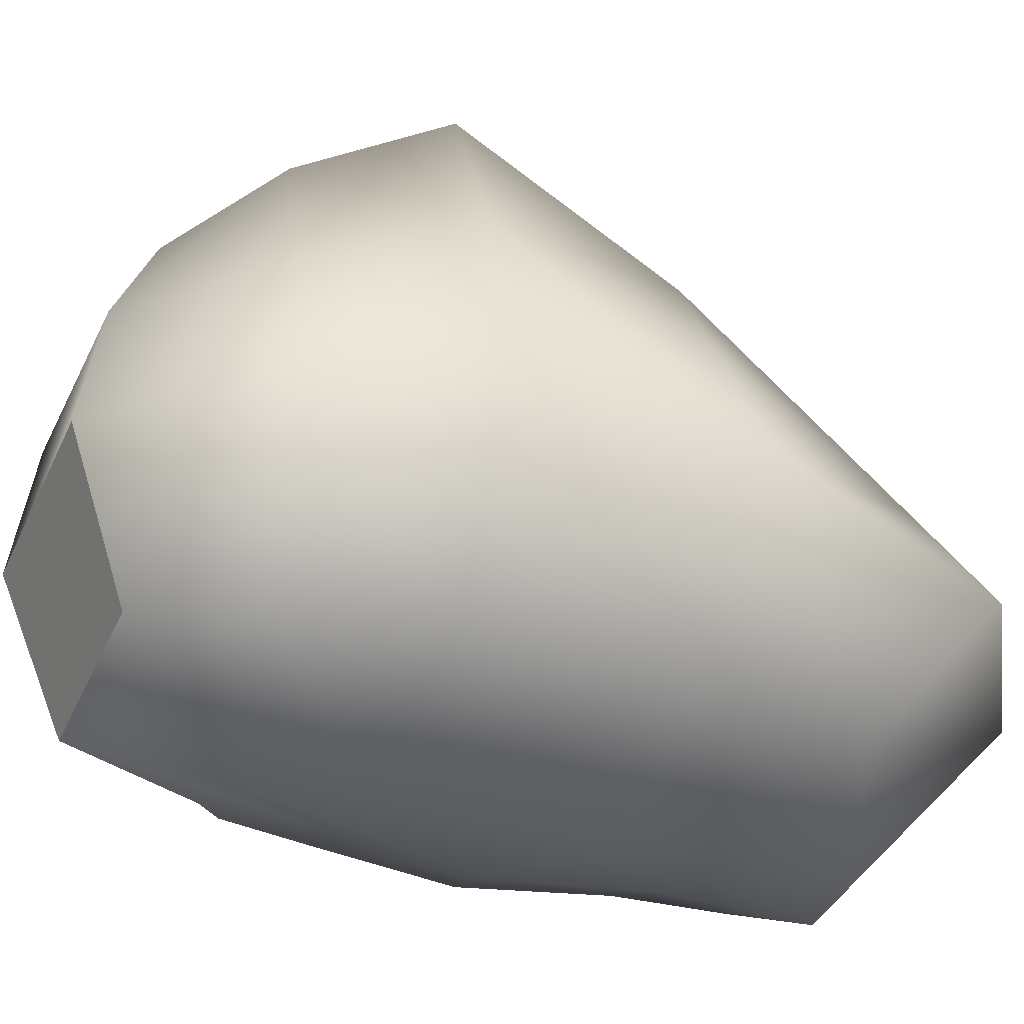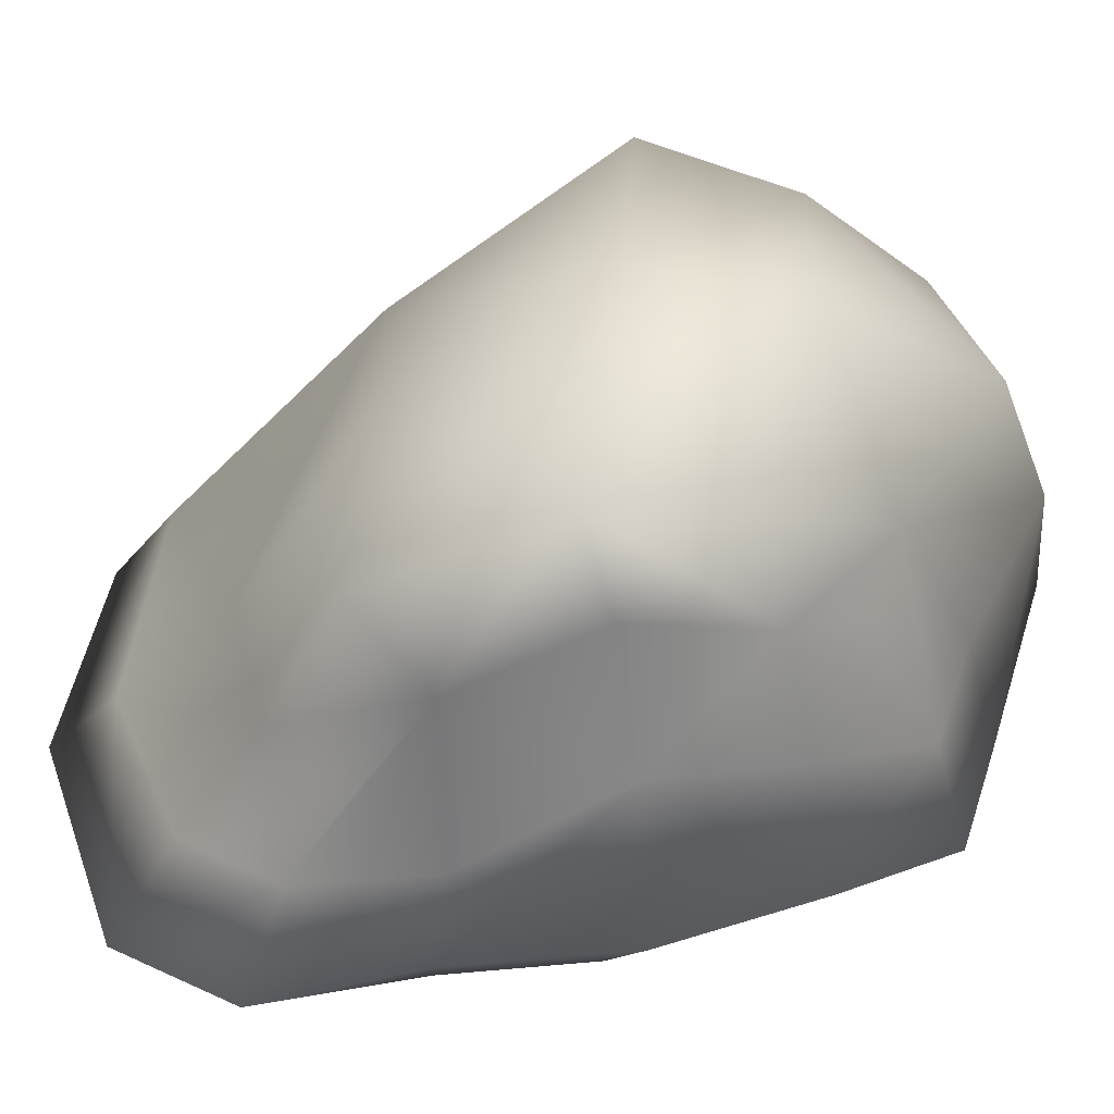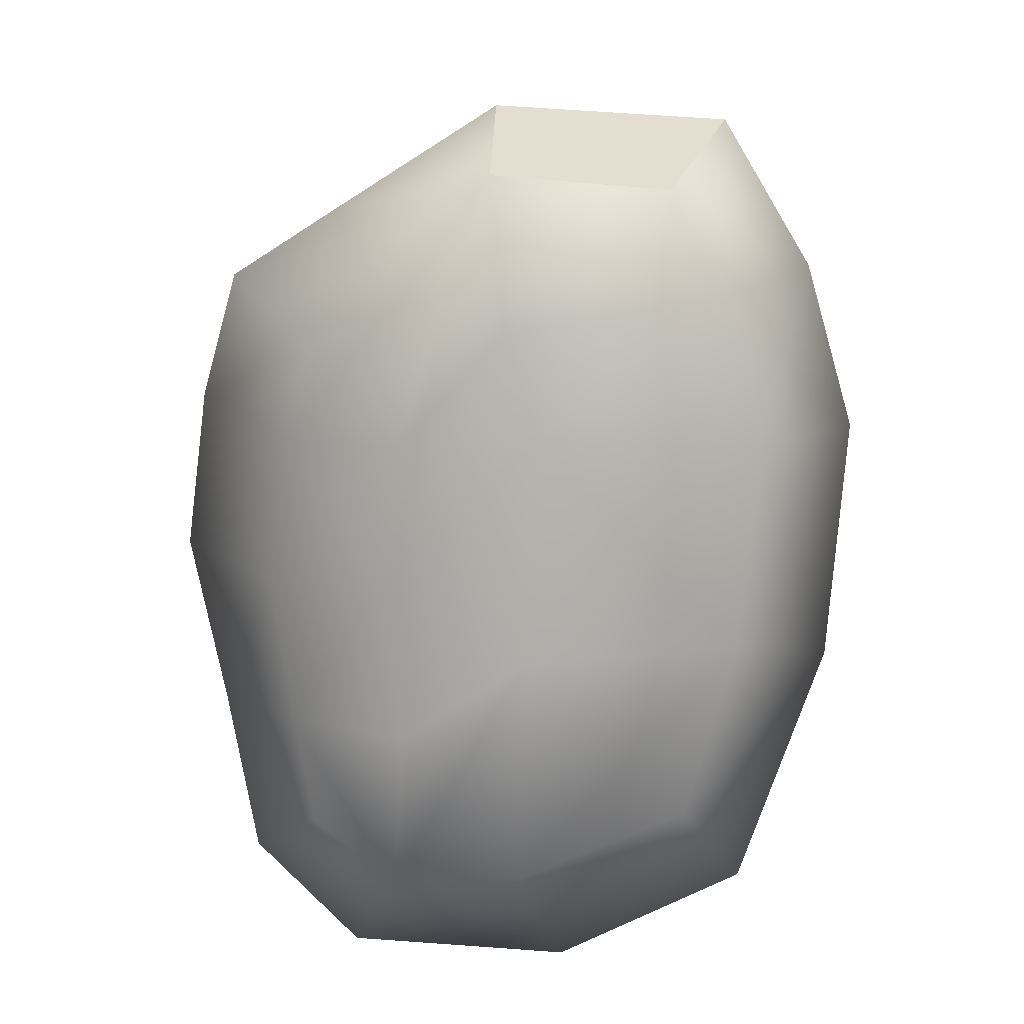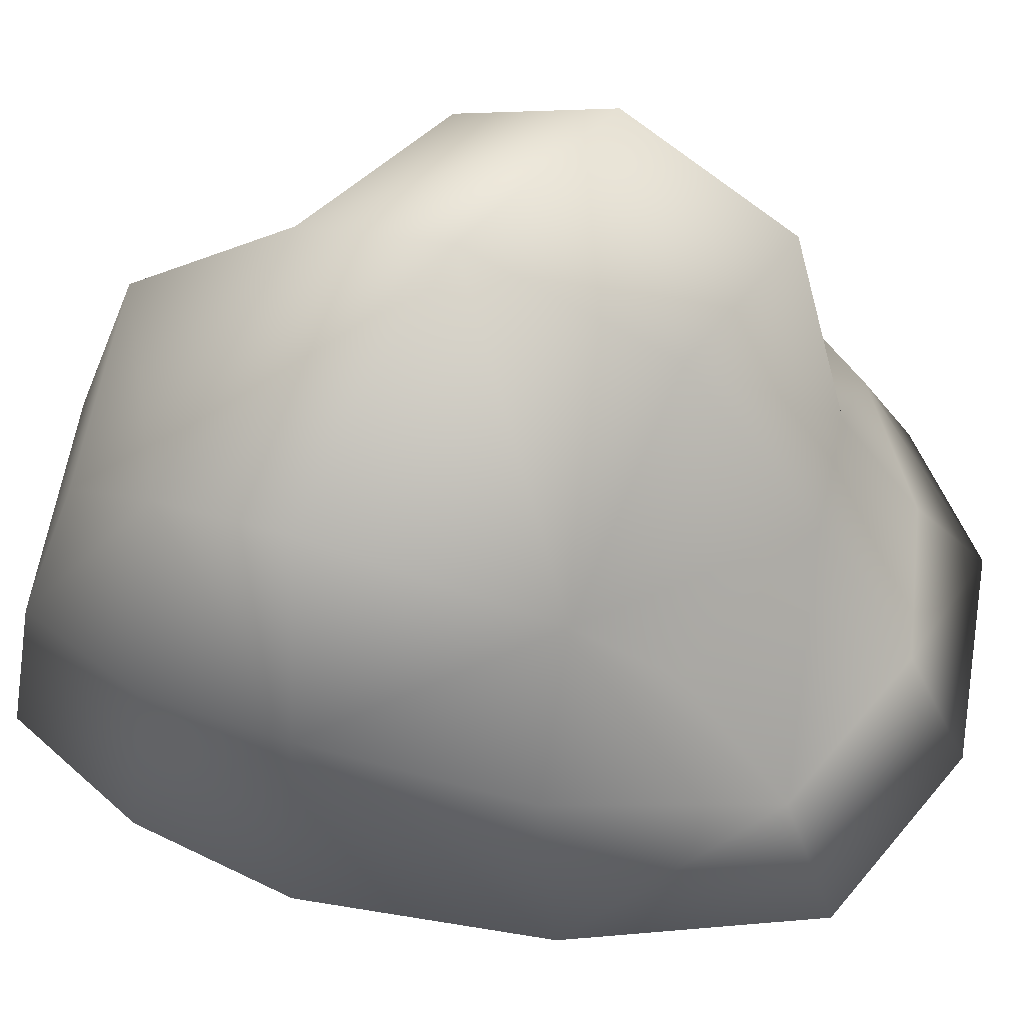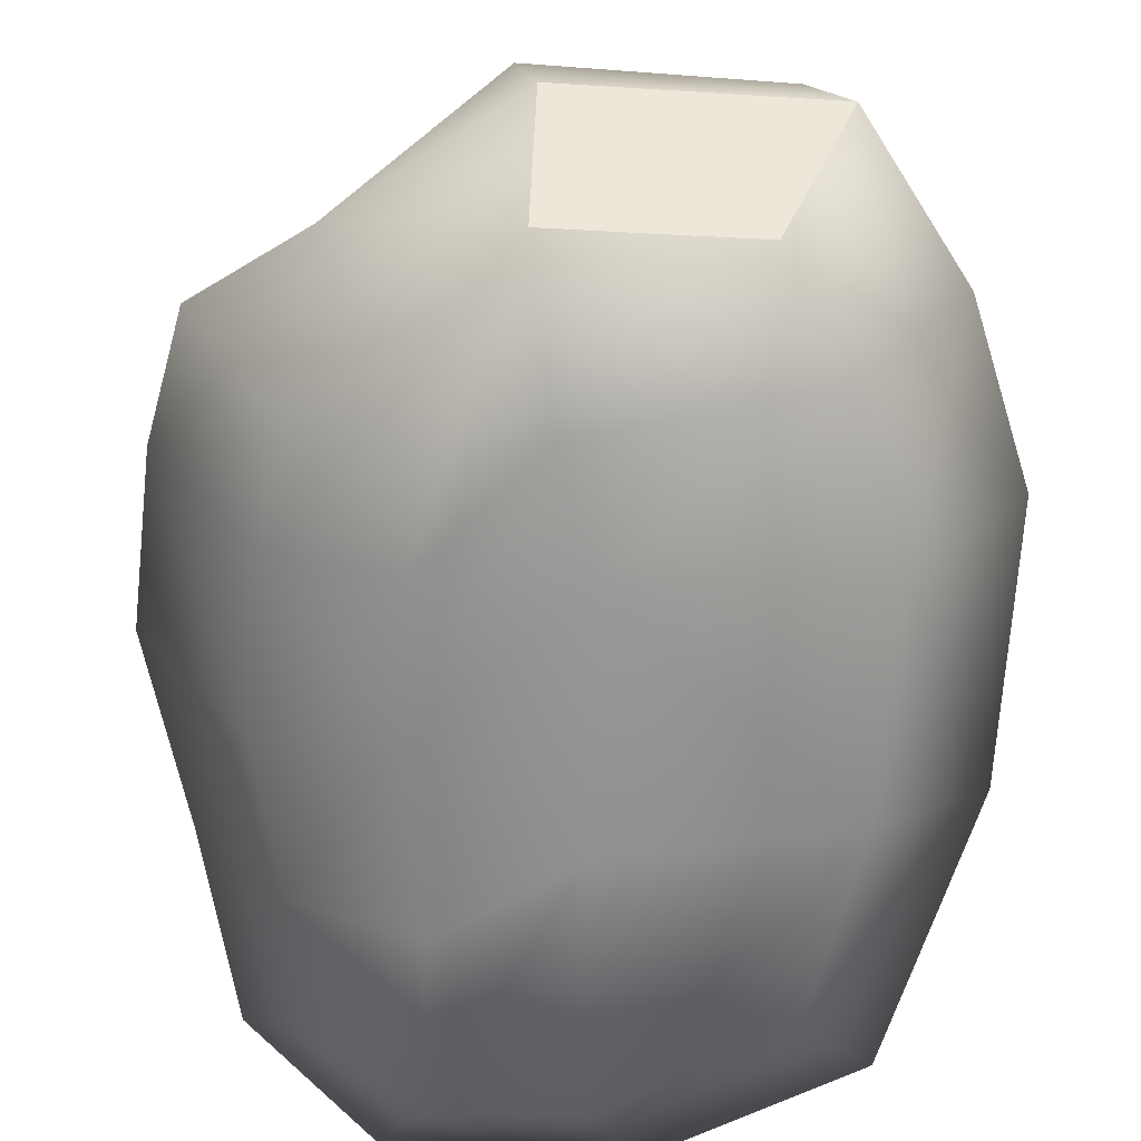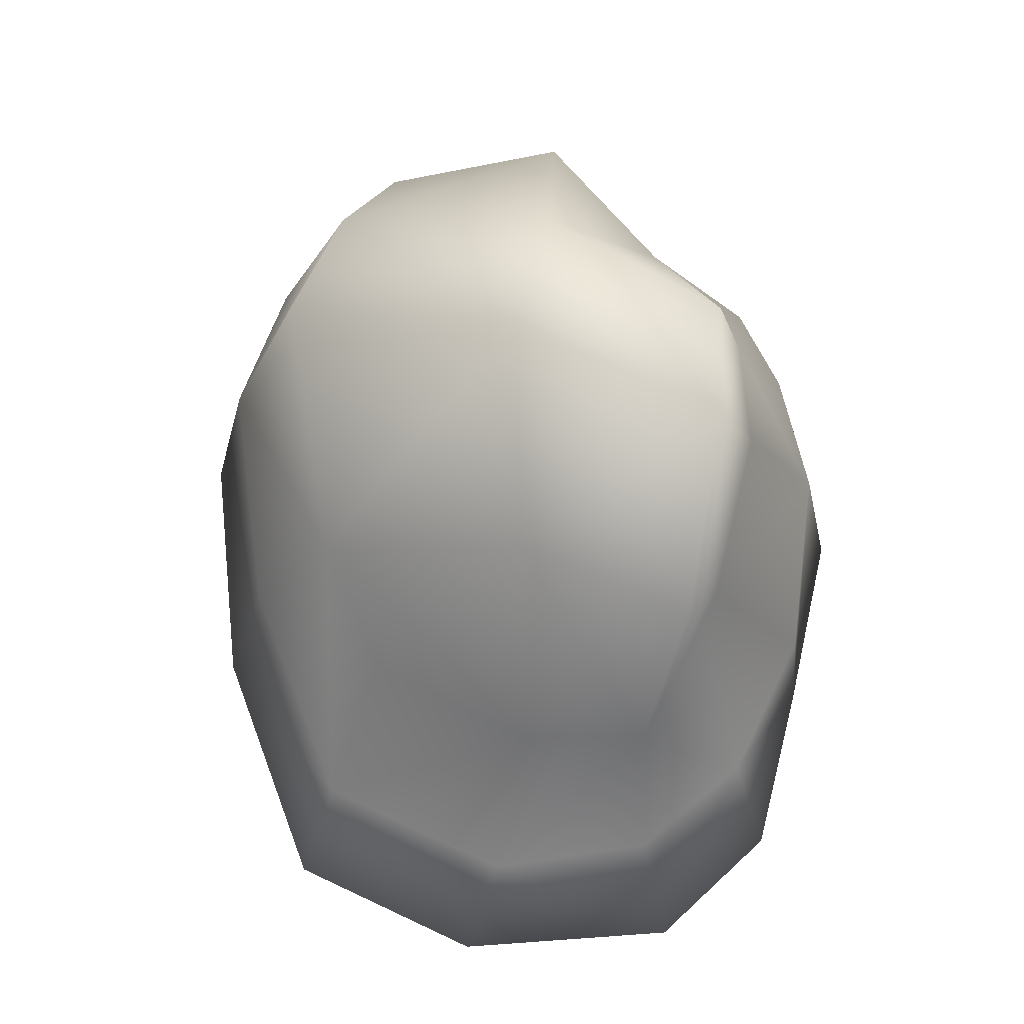
<metadata>
{"format":"obj","ext":"obj","renderer":"f3d","projection":"perspective","resolution":1024,"background":"white","views":[{"elev":-39.9,"azim":71.7,"up":"+Y"},{"elev":51.9,"azim":-105.4,"up":"+Y"},{"elev":10.0,"azim":-0.3,"up":"+Z"},{"elev":55.1,"azim":103.4,"up":"+Y"},{"elev":-68.3,"azim":0.9,"up":"+Y"},{"elev":-23.5,"azim":-179.4,"up":"+Z"}]}
</metadata>
<code>
g default
v -22.31 4.335 27.33
v -1.147 0.3701 36.77
v -22.37 25.32 26.87
v -2.179 25.12 36.81
v -22.55 21.11 1.555
v -1.422 19.87 3.724
v -22.22 3.998 -1.629
v 0 0 0
v -27.29 11.15 31.22
v 2.617 7.93 40.69
v -24.78 33.1 13.42
v 3.529 33.67 22.56
v -26.49 11.18 -5.441
v 4.103 7.552 -6.345
v -24.76 4.286 13.33
v 4.316 -0.5592 22.13
v 10.86 9.84 22
v -31.01 15.38 13.63
v -17.59 1.843 29.37
v -11.43 -0.1968 37.64
v -19.54 28.26 29.04
v -12.97 29.27 36.53
v -18.3 22.11 -1.798
v -11.02 21.9 -1.768
v -17.26 0.938 -4.638
v -9.915 -0.6608 -3.842
v -25.79 19.13 29.51
v 0.8966 16.96 39.41
v -24.66 29.53 21.51
v -22.75 27.58 5.687
v 0.8105 30.12 30.86
v 1.479 27.15 9.145
v -24.48 17.78 -2.484
v 1.713 14.56 -2.941
v -23.47 4.678 4.571
v -23.58 4.496 21.8
v 2.994 -0.5397 10.25
v 1.939 -0.3855 30.74
v -11.07 8.942 41.53
v -20.94 9.51 35.28
v -10.58 40.36 17.84
v -22.51 39 12.13
v -6.993 8.348 -11.83
v -20.06 8.958 -11.05
v -8.729 -1.876 22.68
v -17.61 0.374 14.14
v 9.435 8.676 7.755
v 8.12 21.87 22.02
v 7.92 8.735 31.95
v -29.66 13.99 23.49
v -28.97 26.7 13.49
v -28.71 14.52 3.508
v -12.26 18.44 40.27
v -20.41 18.92 33.15
v -12.53 37.14 26.69
v -10.79 34.18 6.145
v -20.61 33.79 2.058
v -23 35.84 21.12
v -9.066 14.2 -7.959
v -18.54 14.94 -6.737
v -9.431 -1.796 9.521
v -10.61 -1.571 28.8
v -17.03 1.162 21.81
v -16.63 0.8475 4.38
v 6.669 17.96 9.43
v 5.65 18.96 31.24
v -27.82 22.92 22.49
v -28.18 21.47 4.616
g Rocks:JC_Rocks_Natural_D
f 10 39 20 2
f 20 39 40 19
f 28 4 22 53
f 39 10 28 53
f 21 3 27 54
f 27 9 40 54
f 53 54 40 39
f 21 54 53 22
f 1 19 40 9
f 22 4 31 55
f 31 12 41 55
f 55 41 42 58
f 21 22 55 58
f 32 6 24 56
f 41 12 32 56
f 23 5 30 57
f 30 11 42 57
f 56 57 42 41
f 23 57 56 24
f 29 3 21 58
f 42 11 29 58
f 24 6 34 59
f 34 14 43 59
f 59 43 44 60
f 23 24 59 60
f 8 26 43 14
f 13 44 25 7
f 25 44 43 26
f 33 5 23 60
f 44 13 33 60
f 26 8 37 61
f 37 16 45 61
f 61 45 46 64
f 25 26 61 64
f 38 2 20 62
f 45 16 38 62
f 19 1 36 63
f 36 15 46 63
f 62 63 46 45
f 20 19 63 62
f 35 7 25 64
f 46 15 35 64
f 8 14 47 37
f 16 37 47 17
f 34 6 32 65
f 32 12 48 65
f 48 17 47 65
f 47 14 34 65
f 31 4 28 66
f 28 10 49 66
f 49 17 48 66
f 48 12 31 66
f 10 2 38 49
f 16 17 49 38
f 1 9 50 36
f 15 36 50 18
f 27 3 29 67
f 29 11 51 67
f 51 18 50 67
f 50 9 27 67
f 30 5 33 68
f 33 13 52 68
f 52 18 51 68
f 51 11 30 68
f 13 7 35 52
f 15 18 52 35

</code>
